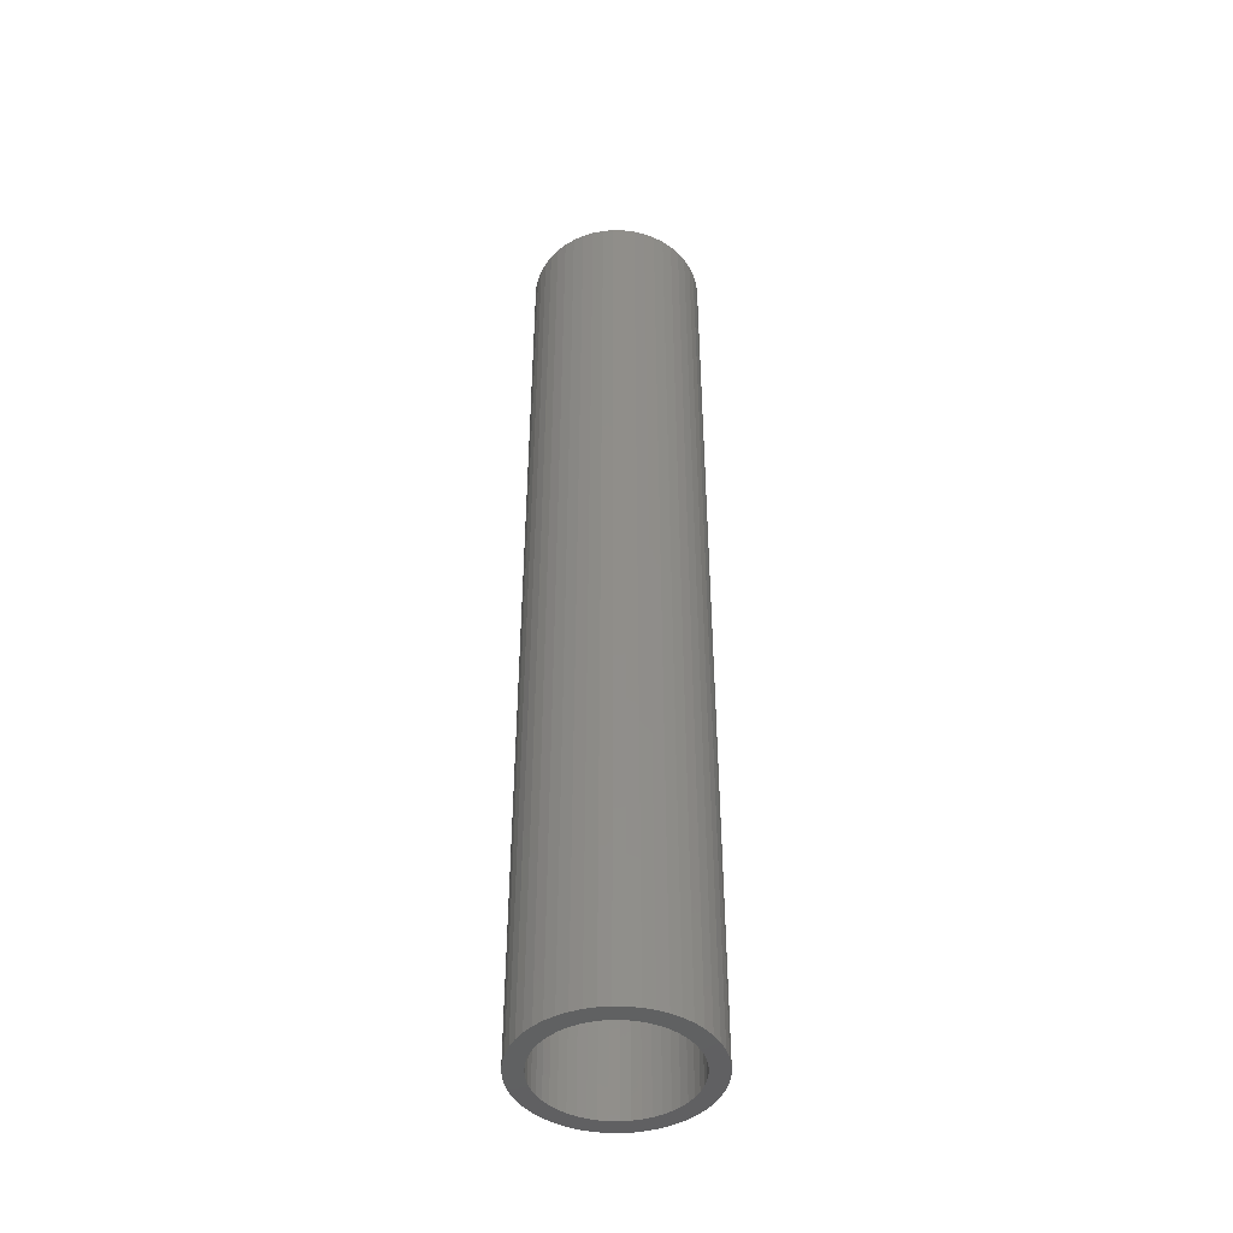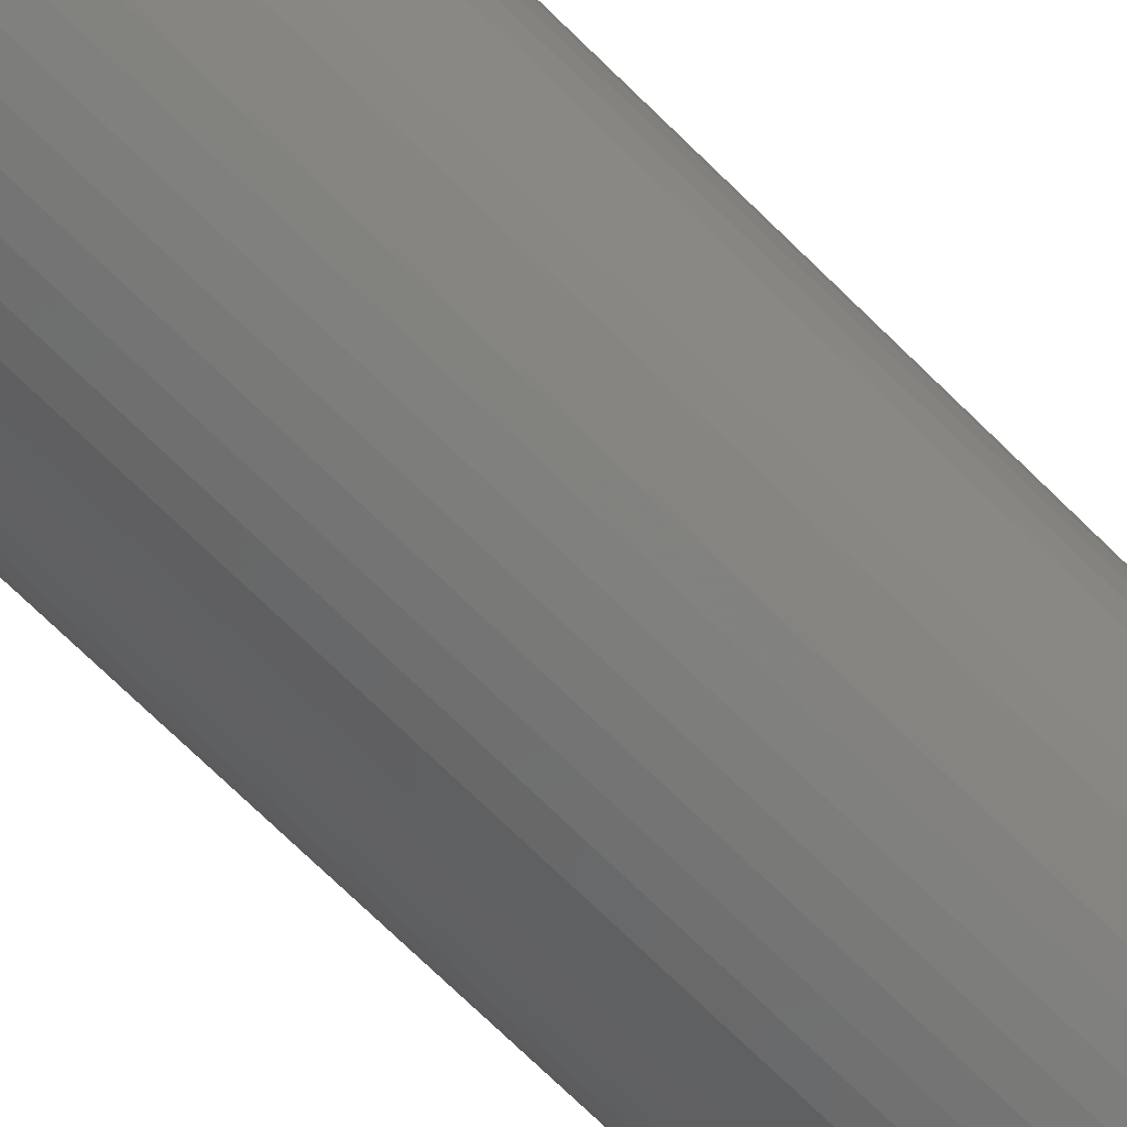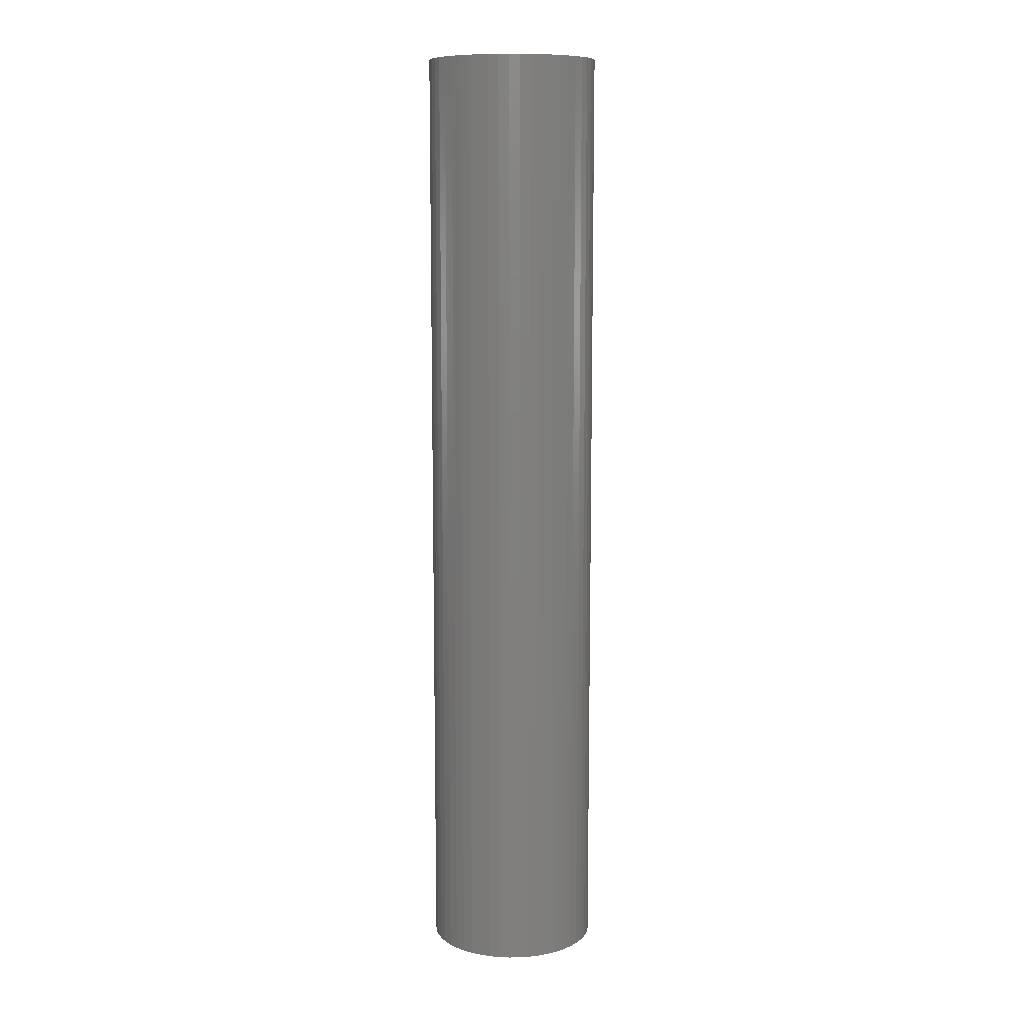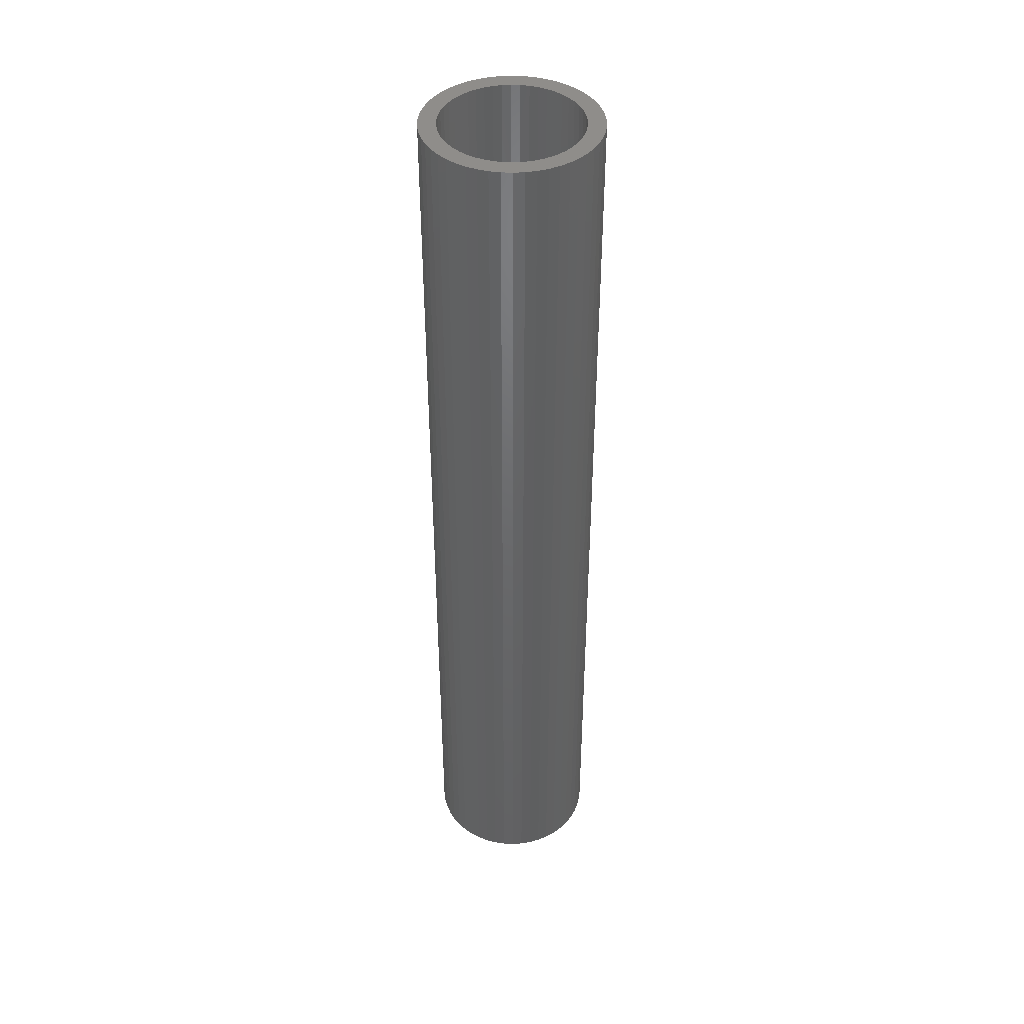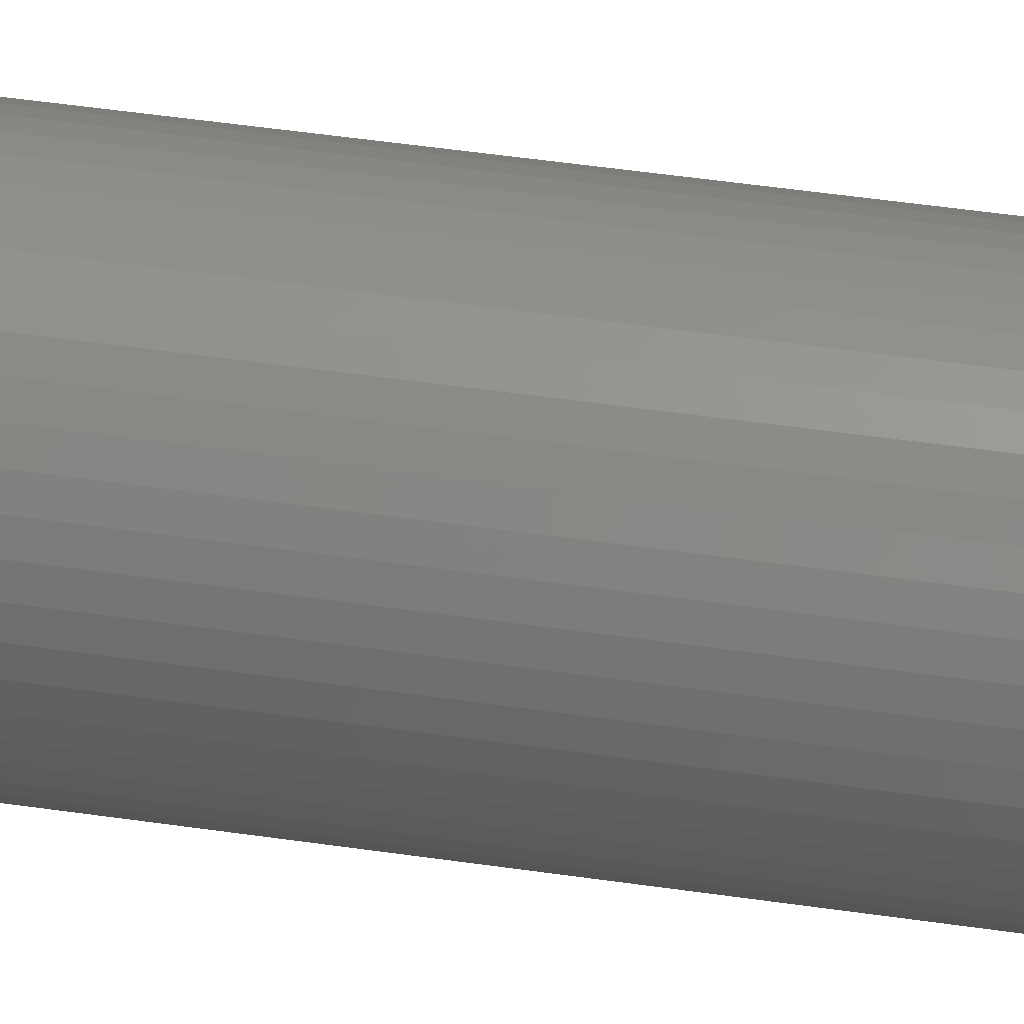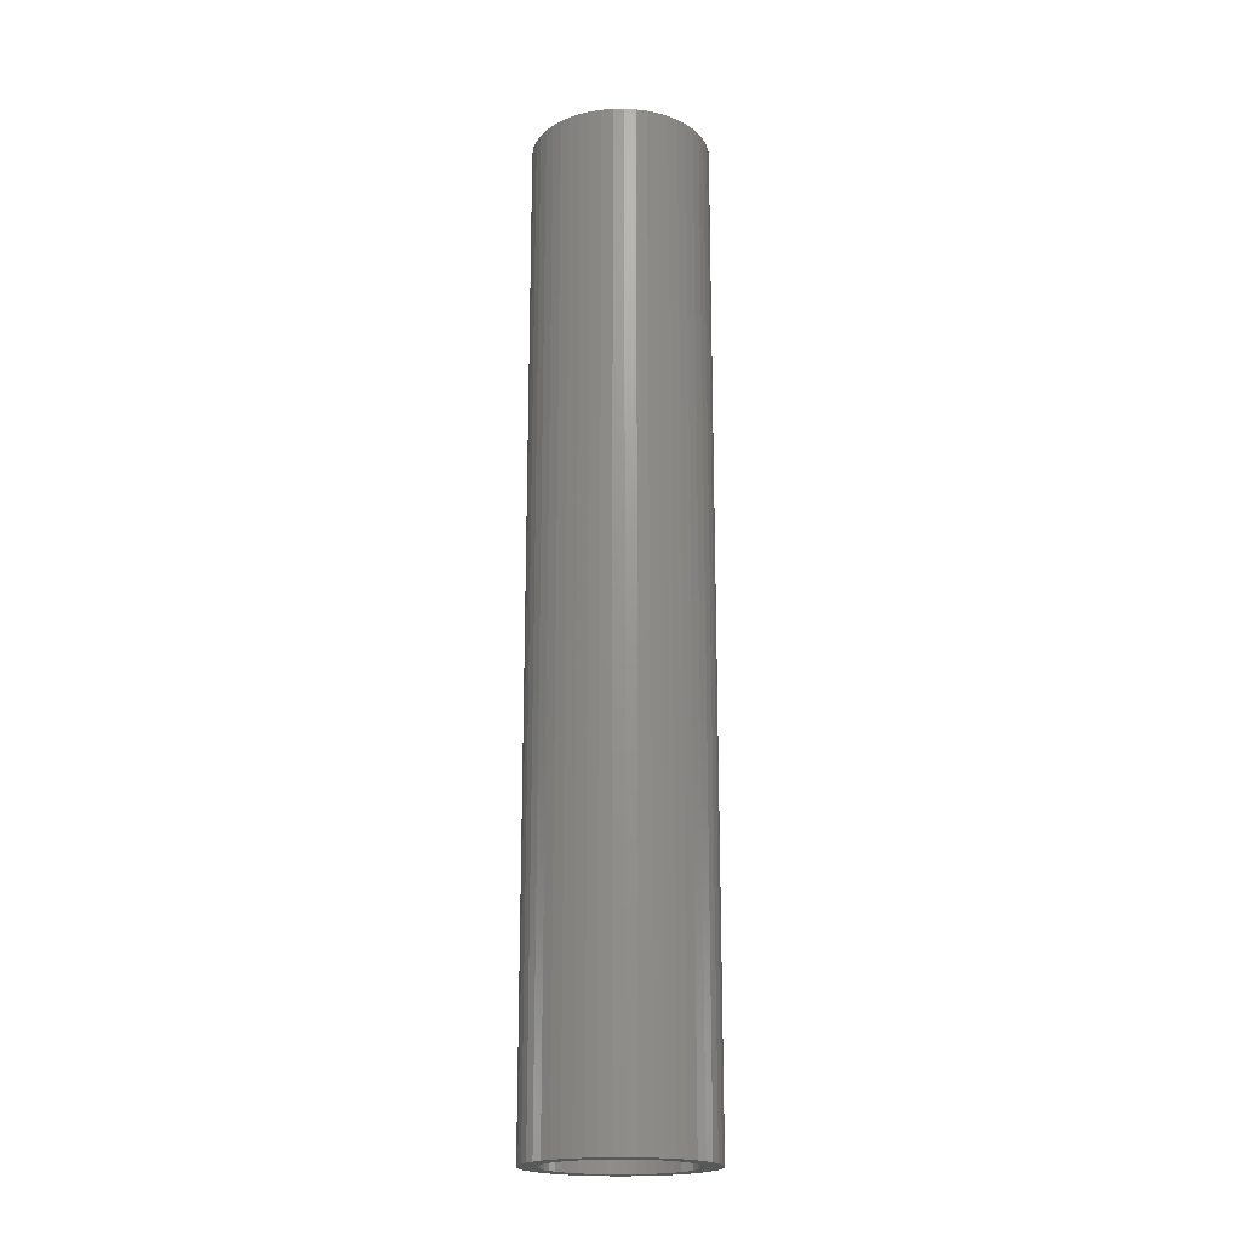
<metadata>
{"format":"stl","ext":"stl","renderer":"f3d","projection":"perspective","resolution":1024,"background":"white","views":[{"elev":-44.7,"azim":106.5,"up":"+Z"},{"elev":-66.5,"azim":-135.5,"up":"+Y"},{"elev":10.2,"azim":106.3,"up":"+Z"},{"elev":42.4,"azim":103.8,"up":"+Z"},{"elev":45.7,"azim":99.7,"up":"+Y"},{"elev":-19.5,"azim":-85.3,"up":"+Z"}]}
</metadata>
<code>
# stl→obj: 200 verts, 400 faces
v 2.25 0 12.5
v 2.232 0.282 -12.5
v 2.232 0.282 12.5
v 2.25 0 -12.5
v -2.25 0 -12.5
v -2.232 0.282 12.5
v -2.232 0.282 -12.5
v -2.25 0 12.5
v 0.1413 2.246 -12.5
v -0.1413 2.246 12.5
v 0.1413 2.246 12.5
v -0.1413 2.246 -12.5
v -0.1413 -2.246 -12.5
v 0.1413 -2.246 12.5
v -0.1413 -2.246 12.5
v 0.1413 -2.246 -12.5
v 1.64 1.54 -12.5
v 1.434 1.734 12.5
v 1.64 1.54 12.5
v 1.434 1.734 -12.5
v -1.434 1.734 -12.5
v -1.64 1.54 12.5
v -1.434 1.734 12.5
v -1.64 1.54 -12.5
v -0.6953 2.14 -12.5
v -0.958 2.036 12.5
v -0.6953 2.14 12.5
v -0.958 2.036 -12.5
v 2.092 -0.8283 12.5
v 2.179 -0.5596 -12.5
v 2.179 -0.5596 12.5
v 2.092 -0.8283 -12.5
v 2.092 0.8283 12.5
v 1.972 1.084 -12.5
v 1.972 1.084 12.5
v 2.092 0.8283 -12.5
v 2.179 0.5596 -12.5
v 2.179 0.5596 12.5
v 0.958 2.036 -12.5
v 0.6953 2.14 12.5
v 0.958 2.036 12.5
v 0.6953 2.14 -12.5
v 0.4216 2.21 12.5
v 0.4216 2.21 -12.5
v 1.206 1.9 12.5
v 1.206 1.9 -12.5
v -2.092 0.8283 -12.5
v -1.972 1.084 12.5
v -1.972 1.084 -12.5
v -2.092 0.8283 12.5
v -1.82 1.323 -12.5
v -1.82 1.323 12.5
v -2.179 0.5596 -12.5
v -2.179 0.5596 12.5
v -1.206 1.9 12.5
v -1.206 1.9 -12.5
v -0.4216 2.21 12.5
v -0.4216 2.21 -12.5
v 0.4216 -2.21 12.5
v 0.4216 -2.21 -12.5
v 1.82 1.323 12.5
v 1.82 1.323 -12.5
v 1.8 0 12.5
v 1.786 0.2256 12.5
v 2.232 -0.282 12.5
v 1.743 0.4476 12.5
v 1.786 -0.2256 12.5
v 1.674 0.6626 12.5
v 1.577 0.8672 12.5
v 1.743 -0.4476 12.5
v 1.456 1.058 12.5
v 1.312 1.232 12.5
v 1.147 1.387 12.5
v 0.9645 1.52 12.5
v 0.7664 1.629 12.5
v 0.5562 1.712 12.5
v 0.3373 1.768 12.5
v 0.113 1.796 12.5
v -0.113 1.796 12.5
v -0.3373 1.768 12.5
v -0.5562 1.712 12.5
v -0.7664 1.629 12.5
v -0.9645 1.52 12.5
v -1.147 1.387 12.5
v -1.312 1.232 12.5
v -1.456 1.058 12.5
v -1.577 0.8672 12.5
v -1.674 0.6626 12.5
v -1.743 0.4476 12.5
v 1.674 -0.6626 12.5
v 1.972 -1.084 12.5
v 1.577 -0.8672 12.5
v 1.82 -1.323 12.5
v 1.456 -1.058 12.5
v 1.64 -1.54 12.5
v 1.312 -1.232 12.5
v 1.434 -1.734 12.5
v 1.147 -1.387 12.5
v 1.206 -1.9 12.5
v 0.9645 -1.52 12.5
v 0.958 -2.036 12.5
v 0.7664 -1.629 12.5
v 0.6953 -2.14 12.5
v 0.5562 -1.712 12.5
v 0.3373 -1.768 12.5
v 0.113 -1.796 12.5
v -0.113 -1.796 12.5
v -0.3373 -1.768 12.5
v -0.4216 -2.21 12.5
v -0.5562 -1.712 12.5
v -0.6953 -2.14 12.5
v -0.7664 -1.629 12.5
v -0.958 -2.036 12.5
v -0.9645 -1.52 12.5
v -1.206 -1.9 12.5
v -1.147 -1.387 12.5
v -1.434 -1.734 12.5
v -1.312 -1.232 12.5
v -1.64 -1.54 12.5
v -1.456 -1.058 12.5
v -1.82 -1.323 12.5
v -1.577 -0.8672 12.5
v -1.972 -1.084 12.5
v -1.674 -0.6626 12.5
v -2.092 -0.8283 12.5
v -1.743 -0.4476 12.5
v -2.179 -0.5596 12.5
v -1.786 -0.2256 12.5
v -2.232 -0.282 12.5
v -1.8 0 12.5
v -1.786 0.2256 12.5
v 2.232 -0.282 -12.5
v 1.972 -1.084 -12.5
v 1.82 -1.323 -12.5
v -1.64 -1.54 -12.5
v -1.434 -1.734 -12.5
v -1.972 -1.084 -12.5
v -2.092 -0.8283 -12.5
v -1.82 -1.323 -12.5
v 1.8 0 -12.5
v 1.786 -0.2256 -12.5
v 1.743 -0.4476 -12.5
v 1.786 0.2256 -12.5
v 1.674 -0.6626 -12.5
v 1.577 -0.8672 -12.5
v 1.743 0.4476 -12.5
v 1.456 -1.058 -12.5
v 1.64 -1.54 -12.5
v 1.312 -1.232 -12.5
v 1.434 -1.734 -12.5
v 1.147 -1.387 -12.5
v 1.206 -1.9 -12.5
v 0.9645 -1.52 -12.5
v 0.958 -2.036 -12.5
v 0.7664 -1.629 -12.5
v 0.6953 -2.14 -12.5
v 0.5562 -1.712 -12.5
v 0.3373 -1.768 -12.5
v 0.113 -1.796 -12.5
v -0.113 -1.796 -12.5
v -0.3373 -1.768 -12.5
v -0.4216 -2.21 -12.5
v -0.5562 -1.712 -12.5
v -0.6953 -2.14 -12.5
v -0.7664 -1.629 -12.5
v -0.958 -2.036 -12.5
v -0.9645 -1.52 -12.5
v -1.206 -1.9 -12.5
v -1.147 -1.387 -12.5
v -1.312 -1.232 -12.5
v -1.456 -1.058 -12.5
v -1.577 -0.8672 -12.5
v -1.674 -0.6626 -12.5
v -1.743 -0.4476 -12.5
v 1.674 0.6626 -12.5
v 1.577 0.8672 -12.5
v 1.456 1.058 -12.5
v 1.312 1.232 -12.5
v 1.147 1.387 -12.5
v 0.9645 1.52 -12.5
v 0.7664 1.629 -12.5
v 0.5562 1.712 -12.5
v 0.3373 1.768 -12.5
v 0.113 1.796 -12.5
v -0.113 1.796 -12.5
v -0.3373 1.768 -12.5
v -0.5562 1.712 -12.5
v -0.7664 1.629 -12.5
v -0.9645 1.52 -12.5
v -1.147 1.387 -12.5
v -1.312 1.232 -12.5
v -1.456 1.058 -12.5
v -1.577 0.8672 -12.5
v -1.674 0.6626 -12.5
v -1.743 0.4476 -12.5
v -1.786 0.2256 -12.5
v -1.8 0 -12.5
v -2.179 -0.5596 -12.5
v -1.786 -0.2256 -12.5
v -2.232 -0.282 -12.5
f 1 2 3
f 2 1 4
f 5 6 7
f 6 5 8
f 9 10 11
f 10 9 12
f 13 14 15
f 14 13 16
f 17 18 19
f 18 17 20
f 21 22 23
f 22 21 24
f 25 26 27
f 26 25 28
f 29 30 31
f 30 29 32
f 33 34 35
f 34 33 36
f 3 37 38
f 37 3 2
f 39 40 41
f 40 39 42
f 42 43 40
f 43 42 44
f 20 45 18
f 45 20 46
f 47 48 49
f 48 47 50
f 51 22 24
f 22 51 52
f 53 50 47
f 50 53 54
f 28 55 26
f 55 28 56
f 12 57 10
f 57 12 58
f 16 59 14
f 59 16 60
f 38 36 33
f 36 38 37
f 61 17 19
f 17 61 62
f 35 62 61
f 62 35 34
f 44 11 43
f 11 44 9
f 46 41 45
f 41 46 39
f 49 52 51
f 52 49 48
f 7 54 53
f 54 7 6
f 63 1 3
f 64 3 38
f 1 63 65
f 66 38 33
f 67 65 63
f 68 33 35
f 65 67 31
f 69 35 61
f 70 31 67
f 31 70 29
f 3 64 63
f 38 66 64
f 33 68 66
f 71 61 19
f 35 69 68
f 61 71 69
f 72 19 18
f 19 72 71
f 73 18 45
f 18 73 72
f 45 74 73
f 41 74 45
f 41 75 74
f 40 75 41
f 40 76 75
f 43 76 40
f 43 77 76
f 11 77 43
f 11 78 77
f 11 79 78
f 10 79 11
f 10 80 79
f 57 80 10
f 57 81 80
f 27 81 57
f 27 82 81
f 26 82 27
f 26 83 82
f 55 83 26
f 83 55 84
f 23 84 55
f 84 23 85
f 22 85 23
f 85 22 86
f 52 86 22
f 86 52 87
f 48 87 52
f 87 48 88
f 88 50 89
f 50 88 48
f 90 29 70
f 29 90 91
f 92 91 90
f 91 92 93
f 94 93 92
f 93 94 95
f 96 95 94
f 95 96 97
f 98 97 96
f 97 98 99
f 100 99 98
f 100 101 99
f 102 101 100
f 102 103 101
f 104 103 102
f 104 59 103
f 105 59 104
f 105 14 59
f 106 14 105
f 107 14 106
f 107 15 14
f 108 15 107
f 108 109 15
f 110 109 108
f 110 111 109
f 112 111 110
f 112 113 111
f 114 113 112
f 115 114 116
f 114 115 113
f 117 116 118
f 116 117 115
f 119 118 120
f 121 120 122
f 118 119 117
f 123 122 124
f 125 124 126
f 127 126 128
f 120 121 119
f 129 128 130
f 54 89 50
f 89 54 131
f 122 123 121
f 6 131 54
f 124 125 123
f 131 6 130
f 126 127 125
f 8 130 6
f 128 129 127
f 130 8 129
f 56 23 55
f 23 56 21
f 58 27 57
f 27 58 25
f 65 4 1
f 4 65 132
f 93 133 91
f 133 93 134
f 31 132 65
f 132 31 30
f 135 117 119
f 117 135 136
f 137 125 138
f 125 137 123
f 135 121 139
f 121 135 119
f 140 4 132
f 141 132 30
f 4 140 2
f 142 30 32
f 143 2 140
f 144 32 133
f 2 143 37
f 145 133 134
f 146 37 143
f 37 146 36
f 132 141 140
f 30 142 141
f 32 144 142
f 147 134 148
f 133 145 144
f 134 147 145
f 149 148 150
f 148 149 147
f 151 150 152
f 150 151 149
f 152 153 151
f 154 153 152
f 154 155 153
f 156 155 154
f 156 157 155
f 60 157 156
f 60 158 157
f 16 158 60
f 16 159 158
f 16 160 159
f 13 160 16
f 13 161 160
f 162 161 13
f 162 163 161
f 164 163 162
f 164 165 163
f 166 165 164
f 166 167 165
f 168 167 166
f 167 168 169
f 136 169 168
f 169 136 170
f 135 170 136
f 170 135 171
f 139 171 135
f 171 139 172
f 137 172 139
f 172 137 173
f 173 138 174
f 138 173 137
f 175 36 146
f 36 175 34
f 176 34 175
f 34 176 62
f 177 62 176
f 62 177 17
f 178 17 177
f 17 178 20
f 179 20 178
f 20 179 46
f 180 46 179
f 180 39 46
f 181 39 180
f 181 42 39
f 182 42 181
f 182 44 42
f 183 44 182
f 183 9 44
f 184 9 183
f 185 9 184
f 185 12 9
f 186 12 185
f 186 58 12
f 187 58 186
f 187 25 58
f 188 25 187
f 188 28 25
f 189 28 188
f 56 189 190
f 189 56 28
f 21 190 191
f 190 21 56
f 24 191 192
f 51 192 193
f 191 24 21
f 49 193 194
f 47 194 195
f 53 195 196
f 192 51 24
f 7 196 197
f 198 174 138
f 174 198 199
f 193 49 51
f 200 199 198
f 194 47 49
f 199 200 197
f 195 53 47
f 5 197 200
f 196 7 53
f 197 5 7
f 152 97 99
f 97 152 150
f 91 32 29
f 32 91 133
f 138 127 198
f 127 138 125
f 95 134 93
f 134 95 148
f 154 99 101
f 99 154 152
f 156 101 103
f 101 156 154
f 60 103 59
f 103 60 156
f 162 15 109
f 15 162 13
f 168 113 115
f 113 168 166
f 139 123 137
f 123 139 121
f 198 129 200
f 129 198 127
f 200 8 5
f 8 200 129
f 150 95 97
f 95 150 148
f 164 109 111
f 109 164 162
f 166 111 113
f 111 166 164
f 136 115 117
f 115 136 168
f 89 194 88
f 194 89 195
f 176 71 177
f 71 176 69
f 183 76 77
f 76 183 182
f 182 75 76
f 75 182 181
f 188 81 82
f 81 188 187
f 88 193 87
f 193 88 194
f 142 67 141
f 67 142 70
f 179 72 73
f 72 179 178
f 180 73 74
f 73 180 179
f 86 191 85
f 191 86 192
f 187 80 81
f 80 187 186
f 191 84 85
f 84 191 190
f 140 64 143
f 64 140 63
f 177 72 178
f 72 177 71
f 185 78 79
f 78 185 184
f 181 74 75
f 74 181 180
f 130 196 131
f 196 130 197
f 87 192 86
f 192 87 193
f 186 79 80
f 79 186 185
f 190 83 84
f 83 190 189
f 189 82 83
f 82 189 188
f 141 63 140
f 63 141 67
f 122 173 124
f 173 122 172
f 158 106 105
f 106 158 159
f 155 104 102
f 104 155 157
f 175 69 176
f 69 175 68
f 146 68 175
f 68 146 66
f 143 66 146
f 66 143 64
f 184 77 78
f 77 184 183
f 131 195 89
f 195 131 196
f 145 90 144
f 90 145 92
f 144 70 142
f 70 144 90
f 149 98 96
f 98 149 151
f 149 94 147
f 94 149 96
f 147 92 145
f 92 147 94
f 161 110 108
f 110 161 163
f 128 197 130
f 197 128 199
f 118 171 120
f 171 118 170
f 124 174 126
f 174 124 173
f 157 105 104
f 105 157 158
f 151 100 98
f 100 151 153
f 153 102 100
f 102 153 155
f 167 116 114
f 116 167 169
f 165 114 112
f 114 165 167
f 159 107 106
f 107 159 160
f 120 172 122
f 172 120 171
f 169 118 116
f 118 169 170
f 126 199 128
f 199 126 174
f 160 108 107
f 108 160 161
f 163 112 110
f 112 163 165

</code>
